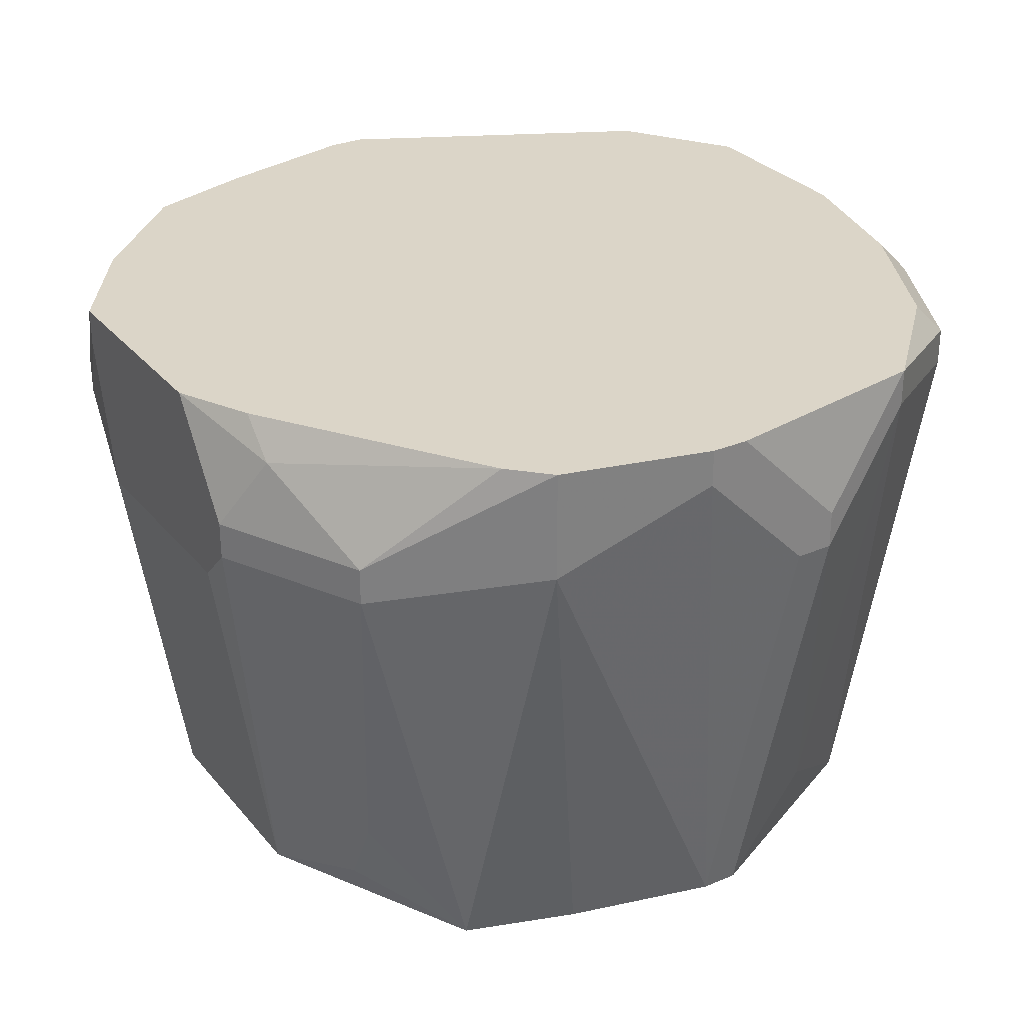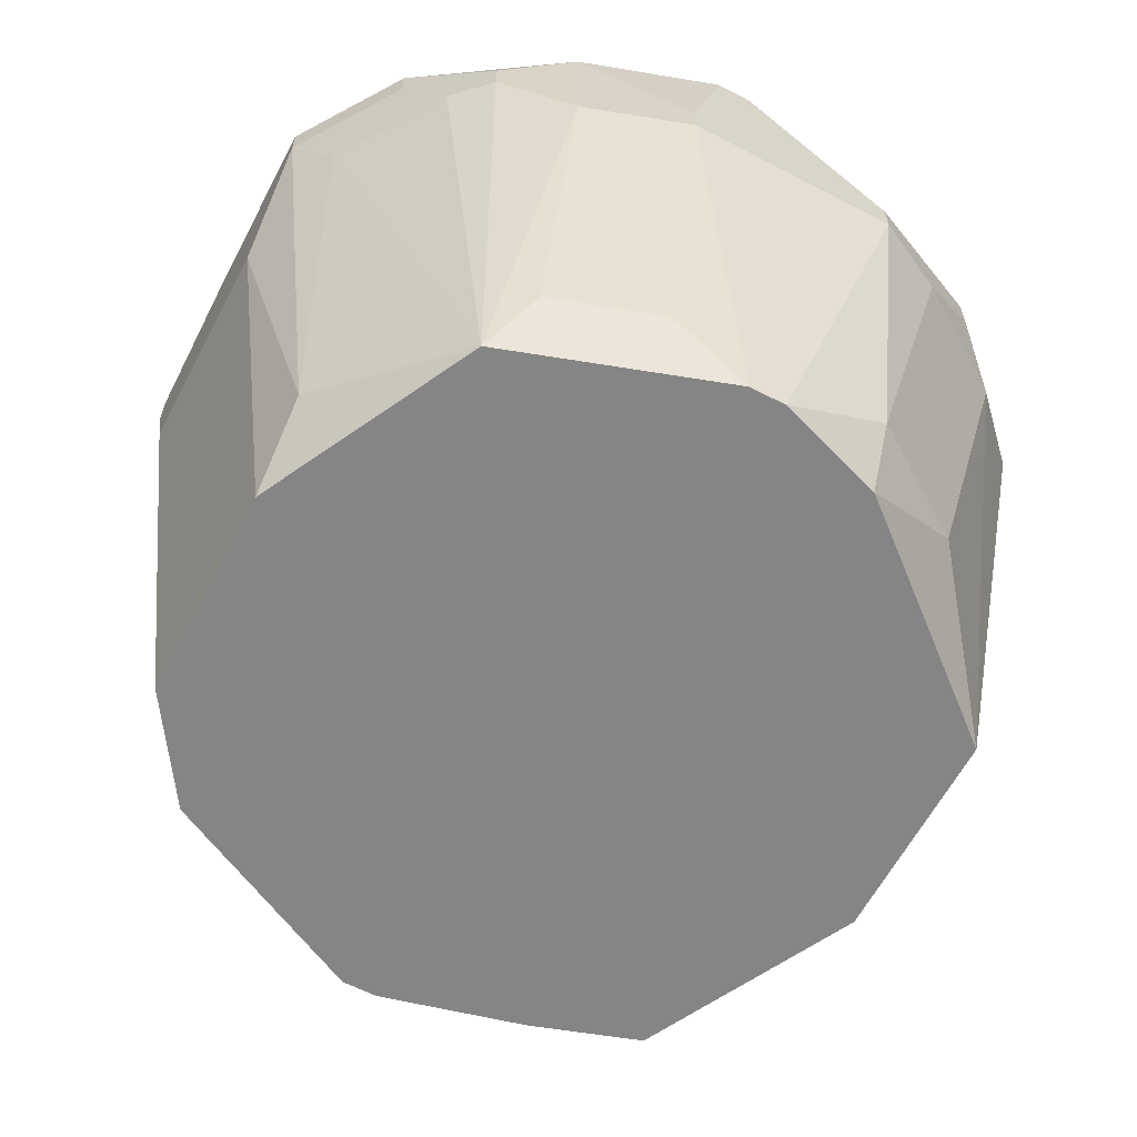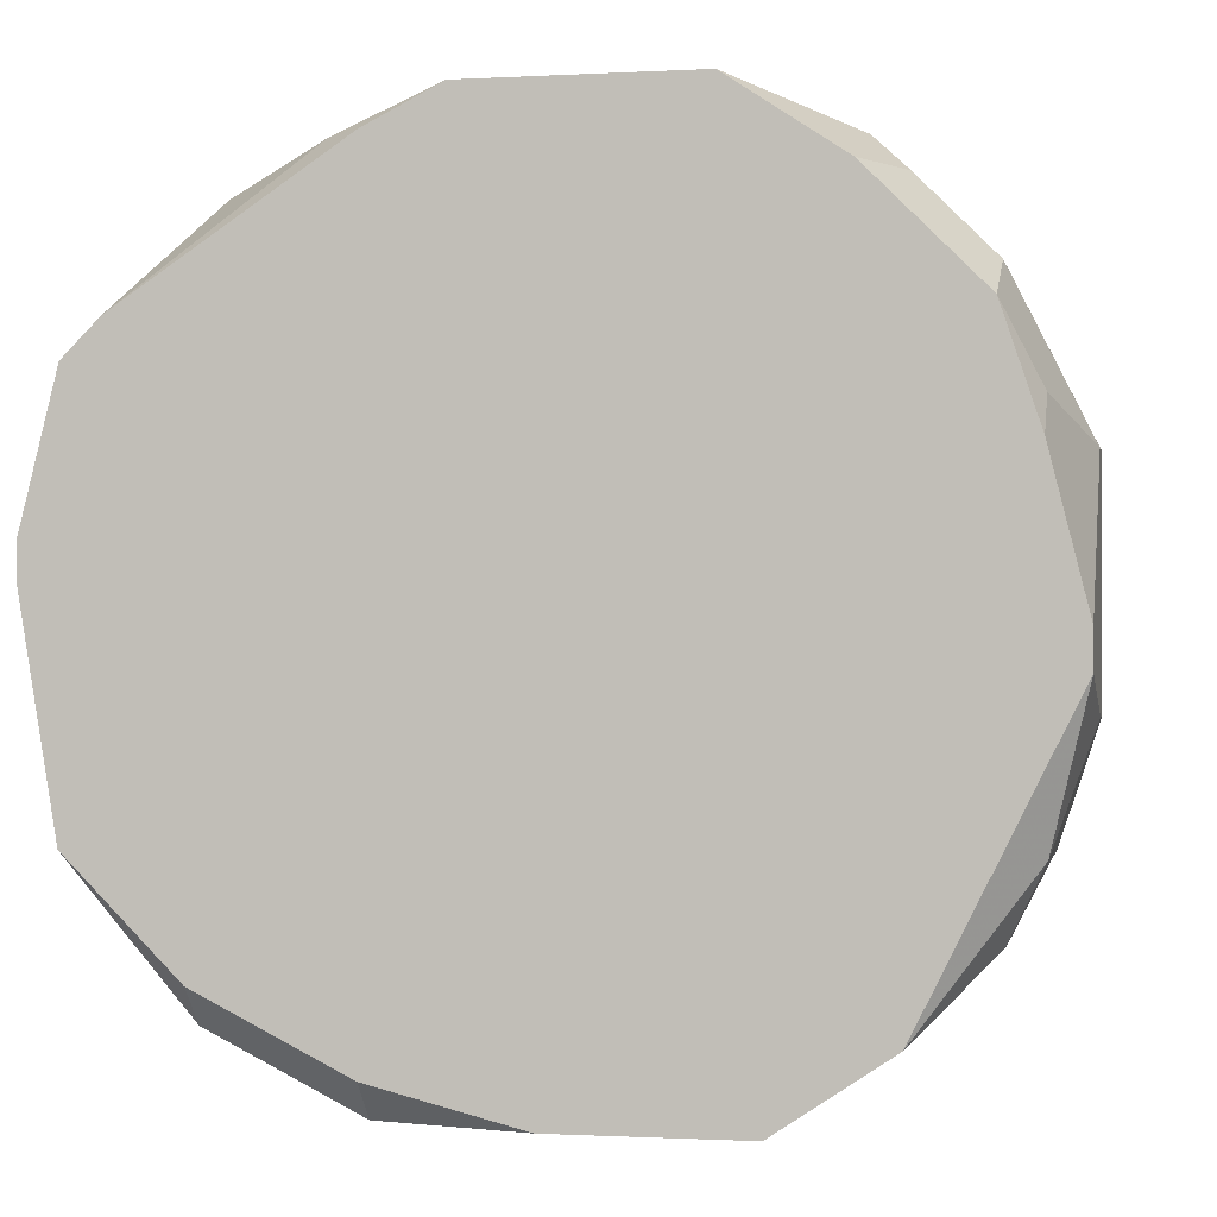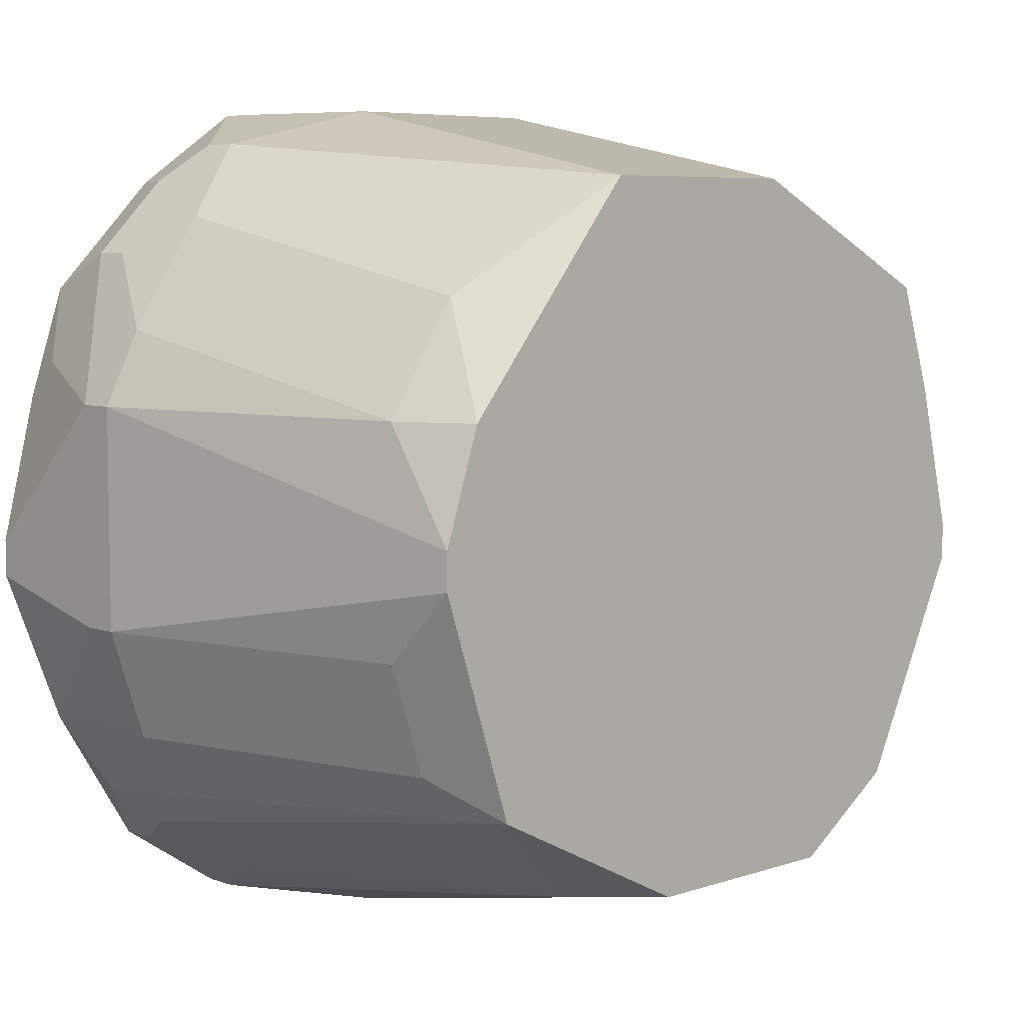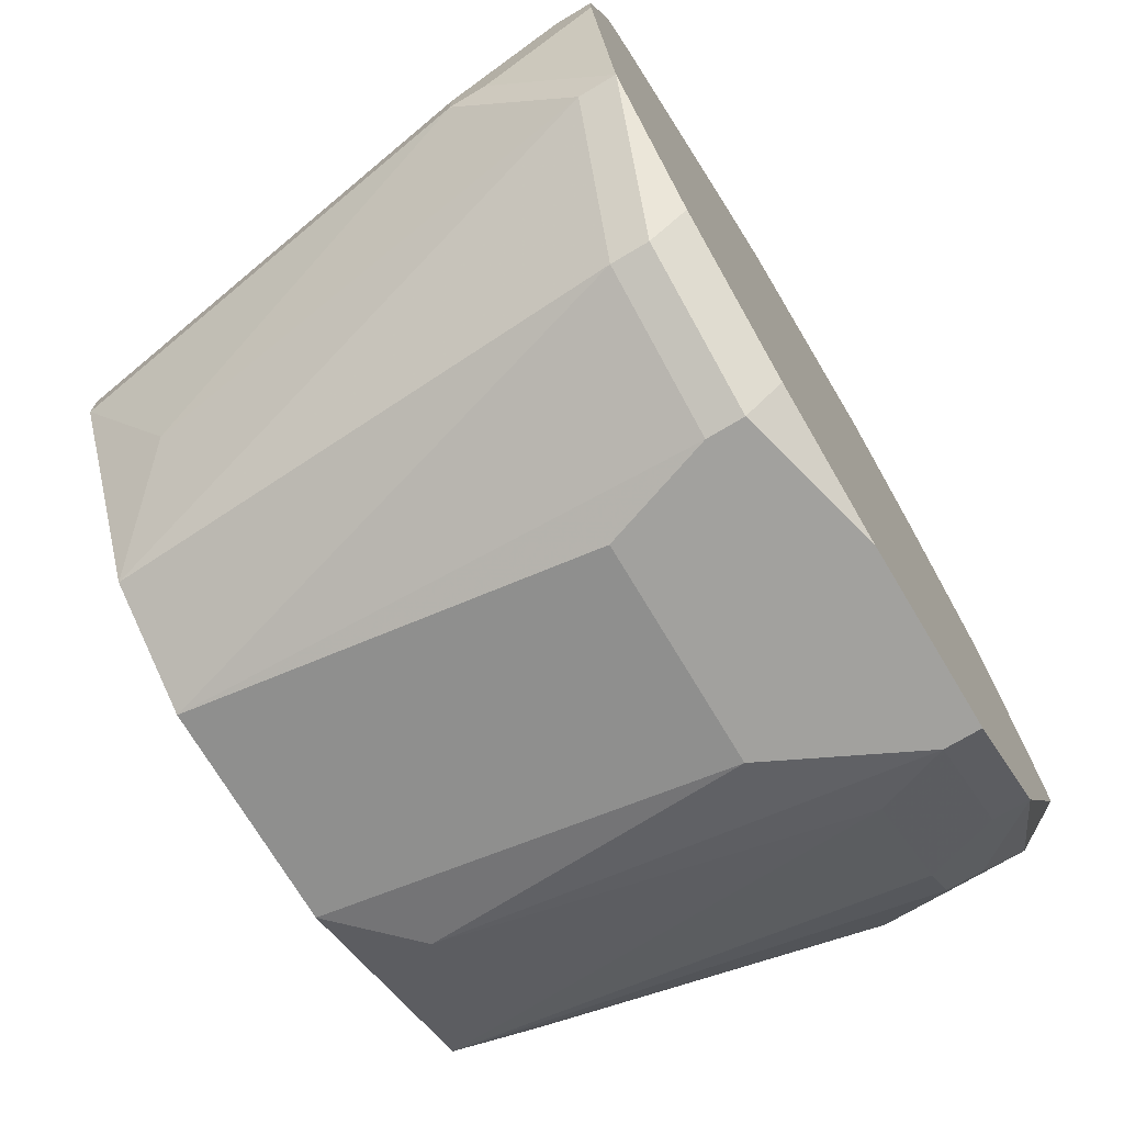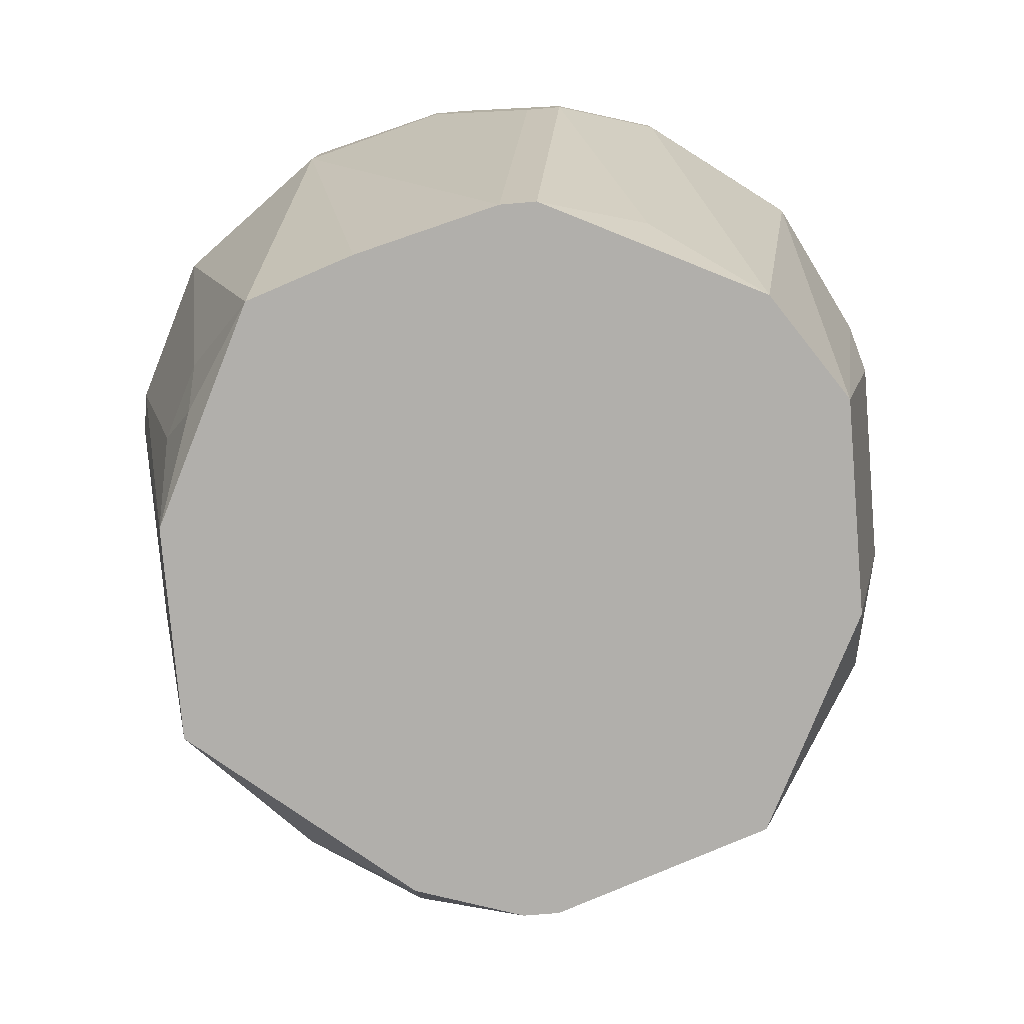
<metadata>
{"format":"obj","ext":"obj","renderer":"f3d","projection":"perspective","resolution":1024,"background":"white","views":[{"elev":29.6,"azim":58.2,"up":"+Y"},{"elev":-61.9,"azim":-117.8,"up":"+Y"},{"elev":-0.8,"azim":-168.4,"up":"+Z"},{"elev":6.5,"azim":-44.4,"up":"+Z"},{"elev":-72.1,"azim":120.8,"up":"+Z"},{"elev":-78.2,"azim":94.8,"up":"+Y"}]}
</metadata>
<code>
v -0.008366 -0.04426 -0.01574
v 0.008448 -0.04075 -0.01294
v 0.008448 -0.04145 -0.01294
v -0.008366 -0.04356 -0.01574
v 0.008448 -0.04075 -0.01364
v 0.008448 -0.04356 -0.01504
v 0.008448 -0.04285 -0.01574
v 0.008448 -0.04356 -0.01574
v 0.007748 -0.04075 -0.01013
v 0.007748 -0.04075 -0.01784
v 0.007748 -0.04145 -0.01784
v 0.007748 -0.04285 -0.01013
v -0.008366 -0.04426 -0.01154
v 0.007047 -0.04075 -0.009434
v 0.007047 -0.05196 -0.01434
v -0.008366 -0.04356 -0.01154
v 0.007047 -0.05196 -0.01504
v 0.006347 -0.05056 -0.01714
v 0.006347 -0.05196 -0.01154
v 0.005646 -0.04075 -0.01994
v 0.005646 -0.04145 -0.02064
v 0.005646 -0.04215 -0.02064
v 0.005646 -0.04285 -0.007333
v 0.005646 -0.04356 -0.007333
v 0.005646 -0.05196 -0.009434
v 0.004945 -0.05196 -0.01924
v 0.004245 -0.04986 -0.008033
v 0.003544 -0.04145 -0.006632
v 0.003544 -0.05126 -0.008033
v 0.002844 -0.04075 -0.006632
v 0.002844 -0.04075 -0.02134
v 0.002844 -0.04145 -0.02204
v 0.002844 -0.04215 -0.02204
v 0.002844 -0.04285 -0.005931
v 0.002844 -0.04356 -0.005931
v 0.002844 -0.04986 -0.007333
v 0.002844 -0.05196 -0.02064
v 0.002143 -0.04426 -0.005931
v 0.002143 -0.04426 -0.02204
v 0.001442 -0.04075 -0.005931
v 0.001442 -0.05196 -0.007333
v 4.131e-05 -0.04075 -0.02204
v -0.00136 -0.05196 -0.02064
v -0.008366 -0.04075 -0.01504
v -0.00206 -0.04426 -0.005931
v -0.00206 -0.04426 -0.02204
v -0.002761 -0.04075 -0.005931
v -0.008366 -0.04075 -0.01434
v -0.007665 -0.04426 -0.01784
v -0.002761 -0.04145 -0.005931
v -0.002761 -0.05056 -0.02064
v -0.002761 -0.05196 -0.007333
v -0.003462 -0.04075 -0.02204
v -0.003462 -0.04145 -0.02204
v -0.004162 -0.04285 -0.02134
v -0.004863 -0.04075 -0.007333
v -0.004863 -0.04285 -0.006632
v -0.004863 -0.04356 -0.006632
v -0.005563 -0.04075 -0.02064
v -0.005563 -0.04145 -0.02064
v -0.005563 -0.04215 -0.007333
v -0.005563 -0.04285 -0.007333
v -0.005563 -0.05056 -0.009434
v -0.005563 -0.05196 -0.01854
v -0.006264 -0.04285 -0.01994
v -0.006264 -0.04426 -0.008033
v -0.006264 -0.05056 -0.01784
v -0.006264 -0.05196 -0.01154
v -0.007665 -0.04426 -0.01013
v -0.006965 -0.04075 -0.009434
v -0.006965 -0.04215 -0.008734
v -0.006965 -0.04285 -0.008734
v -0.006965 -0.04215 -0.01924
v -0.006965 -0.04285 -0.01924
v -0.006965 -0.05056 -0.01154
v -0.006965 -0.05056 -0.01574
v -0.006965 -0.05196 -0.01364
v -0.006965 -0.05196 -0.01434
v -0.007665 -0.04075 -0.01154
v -0.007665 -0.04145 -0.01084
v -0.007665 -0.04145 -0.01784
f 45 58 52
f 24 25 12
f 66 52 58
f 50 58 45
f 29 41 25
f 38 41 35
f 38 45 52
f 38 52 41
f 34 40 47
f 34 47 50
f 34 50 45
f 34 45 38
f 34 38 35
f 28 40 34
f 10 5 7
f 27 29 25
f 27 25 24
f 36 29 27
f 36 27 24
f 36 24 35
f 36 35 41
f 36 41 29
f 23 28 34
f 23 34 35
f 23 35 24
f 23 24 12
f 23 12 9
f 23 9 14
f 23 14 28
f 30 28 14
f 30 40 28
f 2 9 12
f 2 12 3
f 15 6 3
f 15 3 12
f 8 7 5
f 8 5 2
f 8 2 3
f 8 3 6
f 8 6 15
f 8 15 17
f 43 64 51
f 42 31 32
f 49 81 73
f 49 73 74
f 49 74 64
f 62 66 58
f 63 52 66
f 63 66 69
f 19 15 12
f 19 12 25
f 11 10 7
f 11 7 8
f 18 26 11
f 18 11 8
f 18 8 17
f 18 17 26
f 22 26 37
f 22 11 26
f 46 43 51
f 46 51 54
f 59 73 81
f 65 64 74
f 1 49 76
f 16 13 69
f 16 69 71
f 57 58 50
f 57 50 47
f 72 71 69
f 72 69 66
f 72 66 62
f 75 63 69
f 75 69 13
f 75 13 77
f 68 63 75
f 68 75 77
f 68 52 63
f 21 32 31
f 21 31 20
f 21 20 10
f 21 10 11
f 21 11 22
f 39 37 43
f 39 43 46
f 60 65 74
f 60 74 73
f 60 73 59
f 60 59 53
f 60 53 54
f 60 54 65
f 55 65 54
f 55 54 51
f 55 51 64
f 55 64 65
f 67 76 49
f 67 49 64
f 67 64 76
f 78 76 64
f 78 64 43
f 78 43 37
f 78 37 26
f 78 26 17
f 78 17 15
f 78 15 19
f 78 19 25
f 78 25 41
f 78 41 52
f 78 52 68
f 78 68 77
f 78 77 13
f 78 13 1
f 78 1 76
f 80 16 71
f 80 71 70
f 4 81 49
f 4 49 1
f 61 56 70
f 61 70 71
f 61 71 72
f 61 72 62
f 61 62 58
f 61 58 57
f 61 57 47
f 61 47 56
f 33 39 46
f 33 46 54
f 33 54 53
f 33 53 42
f 33 42 32
f 33 32 21
f 33 21 22
f 33 22 37
f 33 37 39
f 79 48 16
f 79 16 80
f 79 80 70
f 44 48 79
f 44 79 70
f 44 70 56
f 44 56 47
f 44 47 40
f 44 40 30
f 44 30 14
f 44 14 9
f 44 9 2
f 44 2 5
f 44 5 10
f 44 10 20
f 44 20 31
f 44 31 42
f 44 42 53
f 44 53 59
f 44 59 81
f 44 81 4
f 44 4 1
f 44 1 13
f 44 13 16
f 44 16 48

</code>
